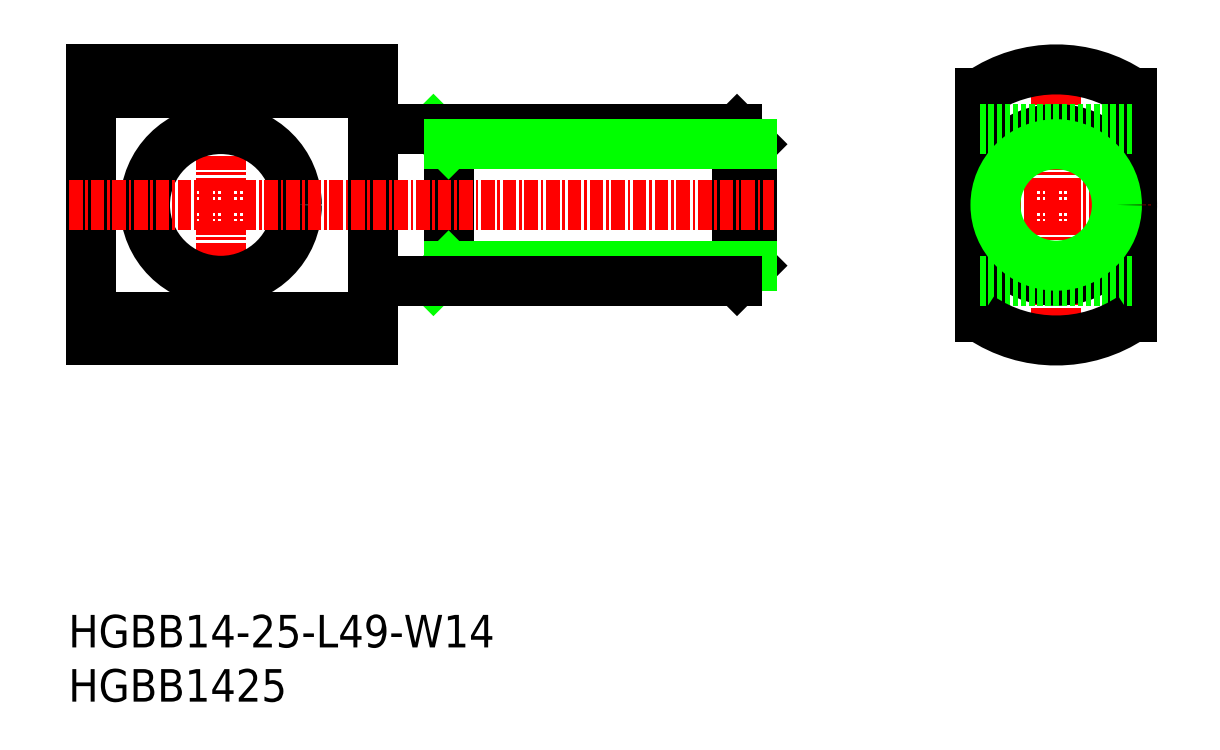
<metadata>
{"format":"dxf","ext":"dxf","renderer":"ezdxf+matplotlib","layout":"modelspace","background":"white","min_lineweight":24,"dpi":150}
</metadata>
<code>
0
SECTION
2
ENTITIES
0
TEXT
8
0
10
84.44
20
65.82
30
0
40
3
1
HGBB1425
11
84.44
21
67.32
31
0
73
     2
0
TEXT
8
0
10
84.44
20
70.82
30
0
40
3
1
HGBB14-25-L49-W14
11
84.44
21
72.32
31
0
73
     2
0
LINE
8
CENTER
10
175.5
20
126.1
30
0
11
175.5
21
97.13
31
0
0
LINE
8
0
10
182.5
20
122
30
0
11
182.5
21
101.3
31
0
0
LINE
8
0
10
147.5
20
117.2
30
0
11
147.5
21
106
31
0
0
LINE
8
0
10
146.1
20
104.6
30
0
11
147.5
21
106
31
0
0
LINE
8
0
10
147.5
20
117.2
30
0
11
146.1
21
118.6
31
0
0
LINE
8
0
10
146.1
20
104.6
30
0
11
146.1
21
118.6
31
0
0
LINE
8
0
10
168.5
20
122
30
0
11
168.5
21
101.3
31
0
0
LINE
8
CENTER
10
166.5
20
111.6
30
0
11
184.5
21
111.6
31
0
0
CIRCLE
8
0
10
175.5
20
111.6
30
0
40
7
0
CIRCLE
8
0
10
175.5
20
111.6
30
0
40
5.6
0
ARC
8
0
10
175.5
20
111.6
30
0
40
12.5
50
55.94
51
124.1
0
LINE
8
0
10
182.5
20
118.6
30
0
11
168.5
21
118.6
31
0
0
LINE
8
0
10
182.5
20
104.6
30
0
11
168.5
21
104.6
31
0
0
ARC
8
0
10
175.5
20
111.6
30
0
40
12.5
50
235.9
51
304.1
0
LINE
8
0
10
119.5
20
118.6
30
0
11
119.5
21
104.6
31
0
0
LINE
8
0
10
112.5
20
124.1
30
0
11
112.5
21
99.13
31
0
0
LINE
8
0
10
119.5
20
117.2
30
0
11
118.1
21
118.6
31
0
0
LINE
8
0
10
119.5
20
106
30
0
11
118.1
21
104.6
31
0
0
LINE
8
CENTER
10
98.5
20
126.1
30
0
11
98.5
21
97.13
31
0
0
LINE
8
0
10
86.5
20
124.1
30
0
11
86.5
21
99.13
31
0
0
LINE
8
0
10
86.5
20
124.1
30
0
11
112.5
21
124.1
31
0
0
LINE
8
0
10
86.5
20
99.13
30
0
11
112.5
21
99.13
31
0
0
CIRCLE
8
0
10
98.5
20
111.6
30
0
40
7
0
LINE
8
0
10
86.5
20
122
30
0
11
112.5
21
122
31
0
0
LINE
8
0
10
86.5
20
101.3
30
0
11
112.5
21
101.3
31
0
0
LINE
8
CENTER
10
84.5
20
111.6
30
0
11
149.5
21
111.6
31
0
0
LINE
8
0
10
114.1
20
118.6
30
0
11
146.1
21
118.6
31
0
0
LINE
8
0
10
147.5
20
117.2
30
0
11
119.5
21
117.2
31
0
0
LINE
8
0
10
147.5
20
106
30
0
11
119.5
21
106
31
0
0
ARC
8
0
10
114.1
20
120.2
30
0
40
1.6
50
180
51
270
0
ARC
8
0
10
114.1
20
103
30
0
40
1.6
50
90
51
180
0
LINE
8
0
10
114.1
20
104.6
30
0
11
146.1
21
104.6
31
0
0
ENDSEC
0
EOF

</code>
